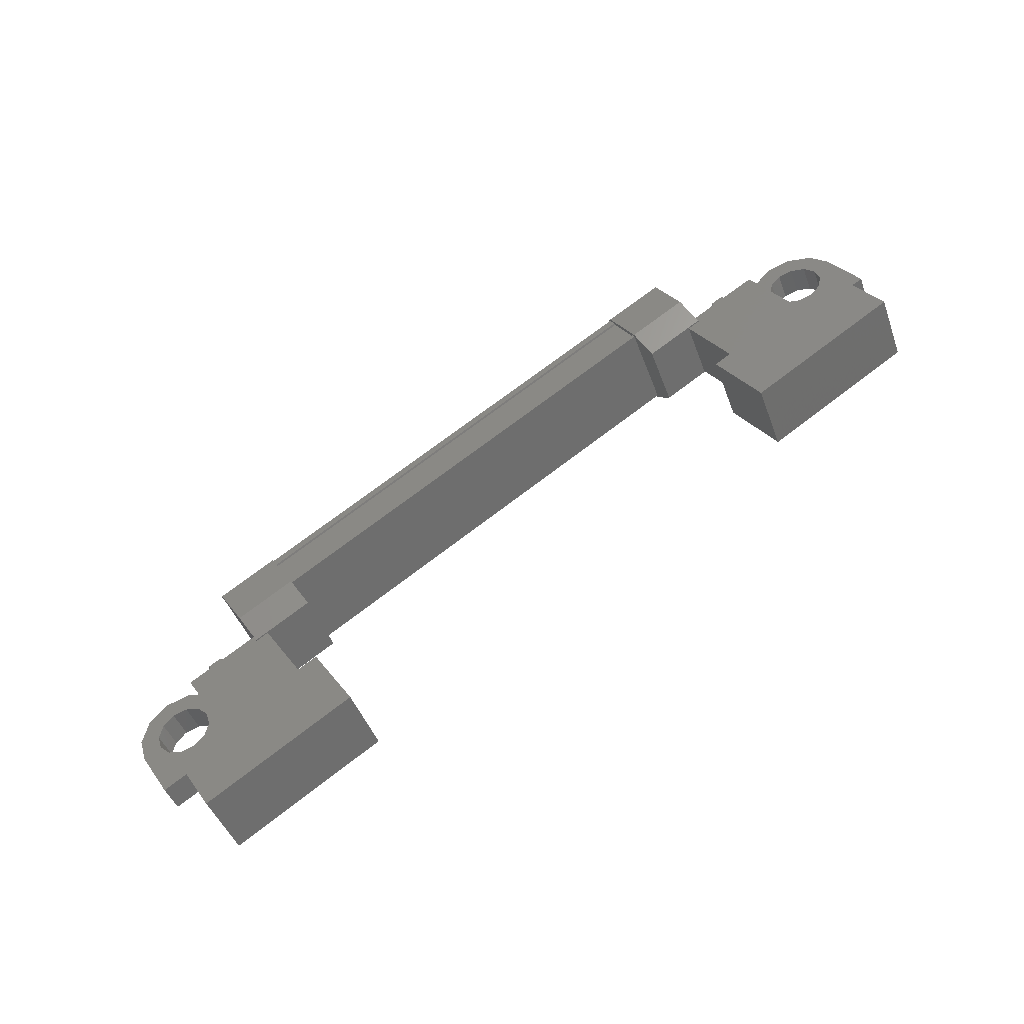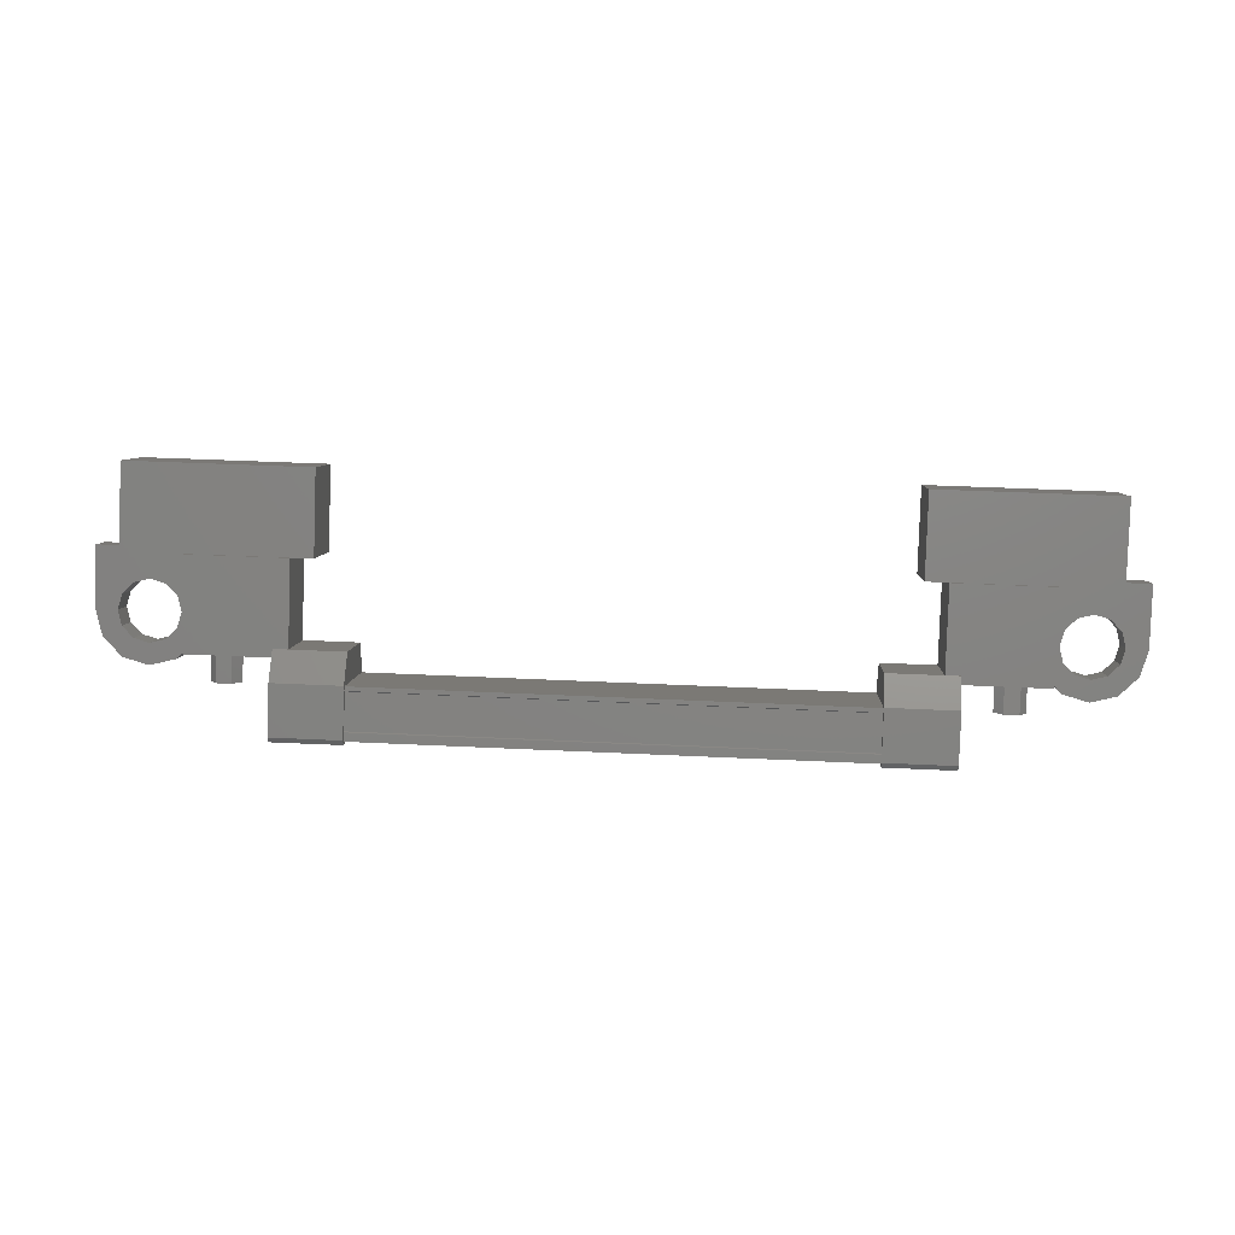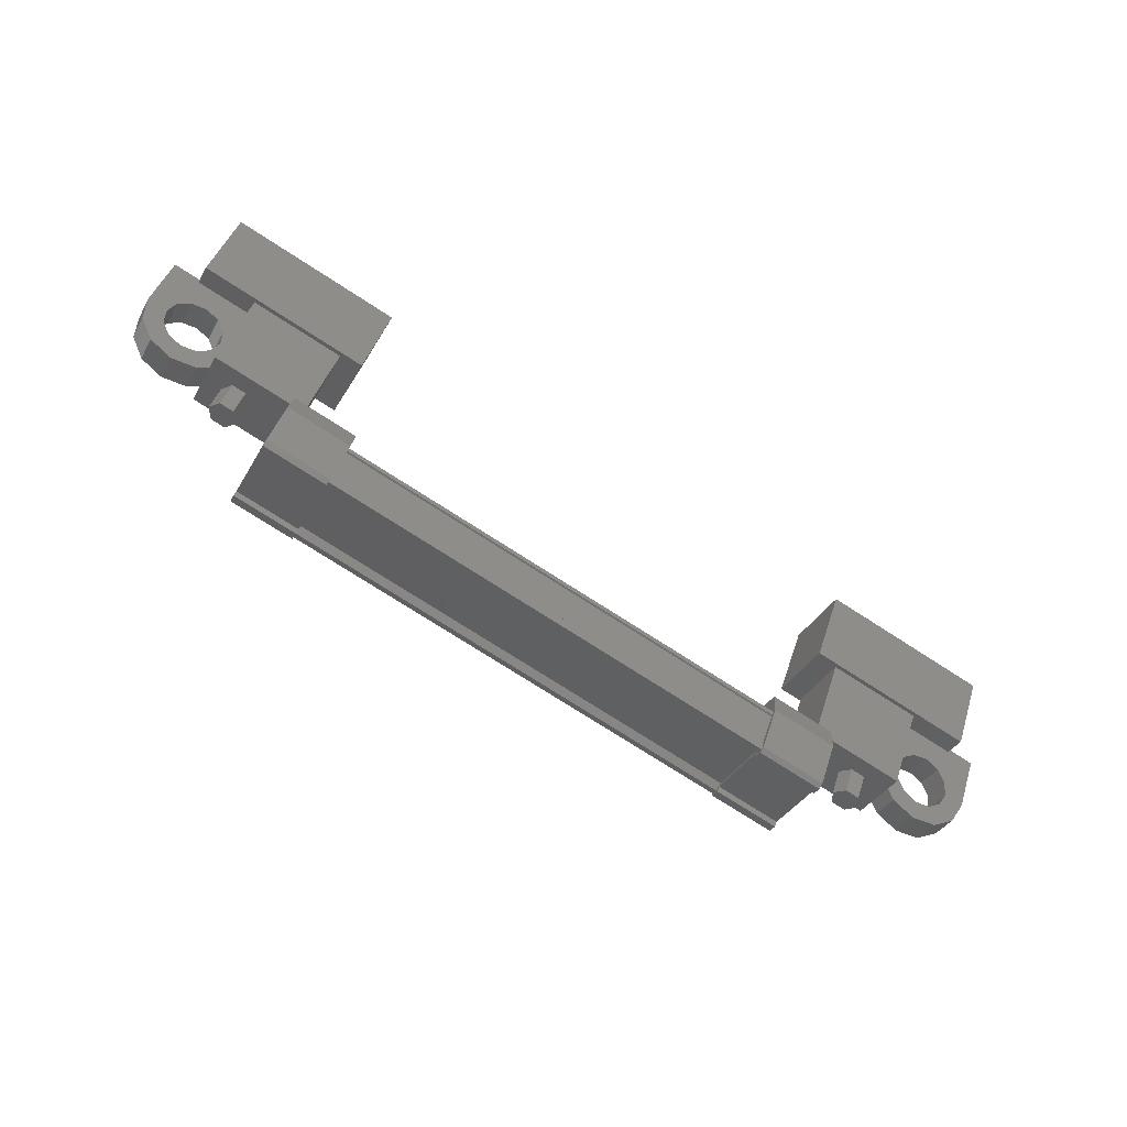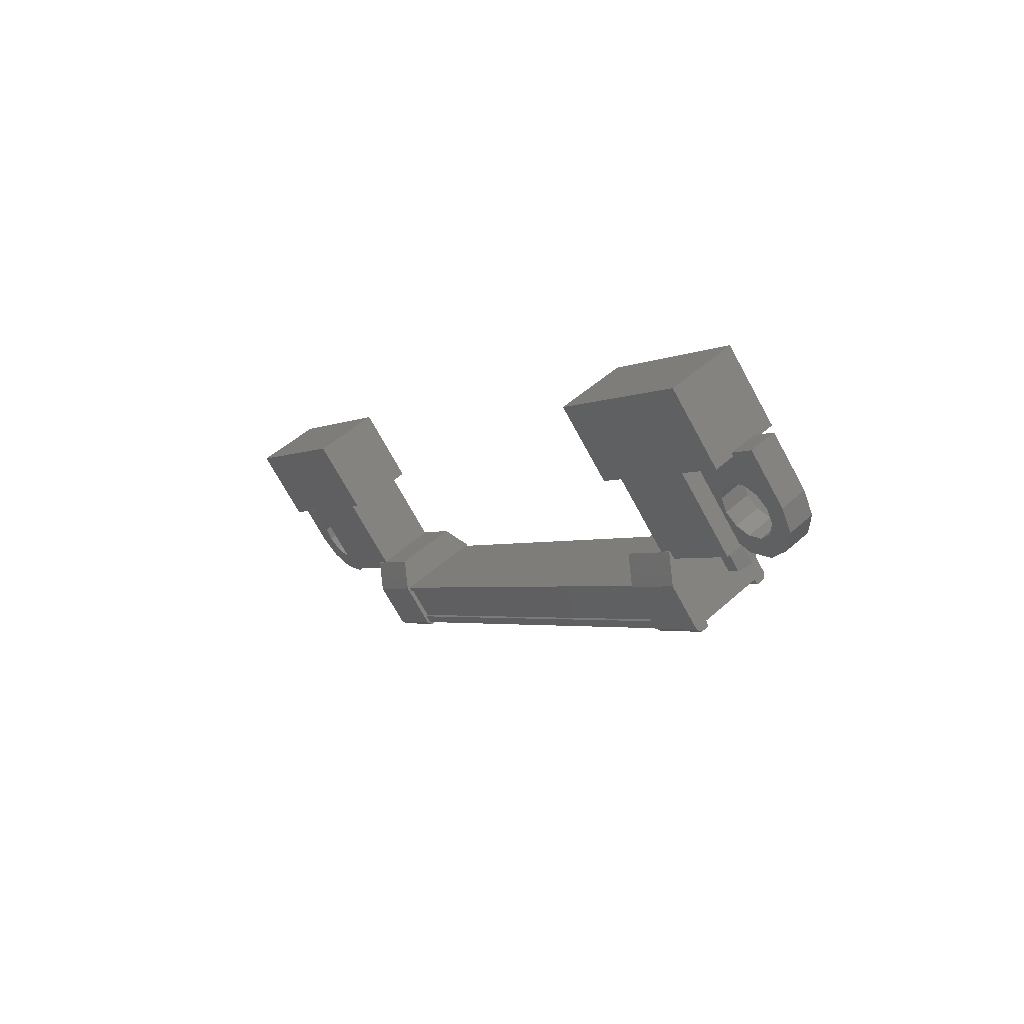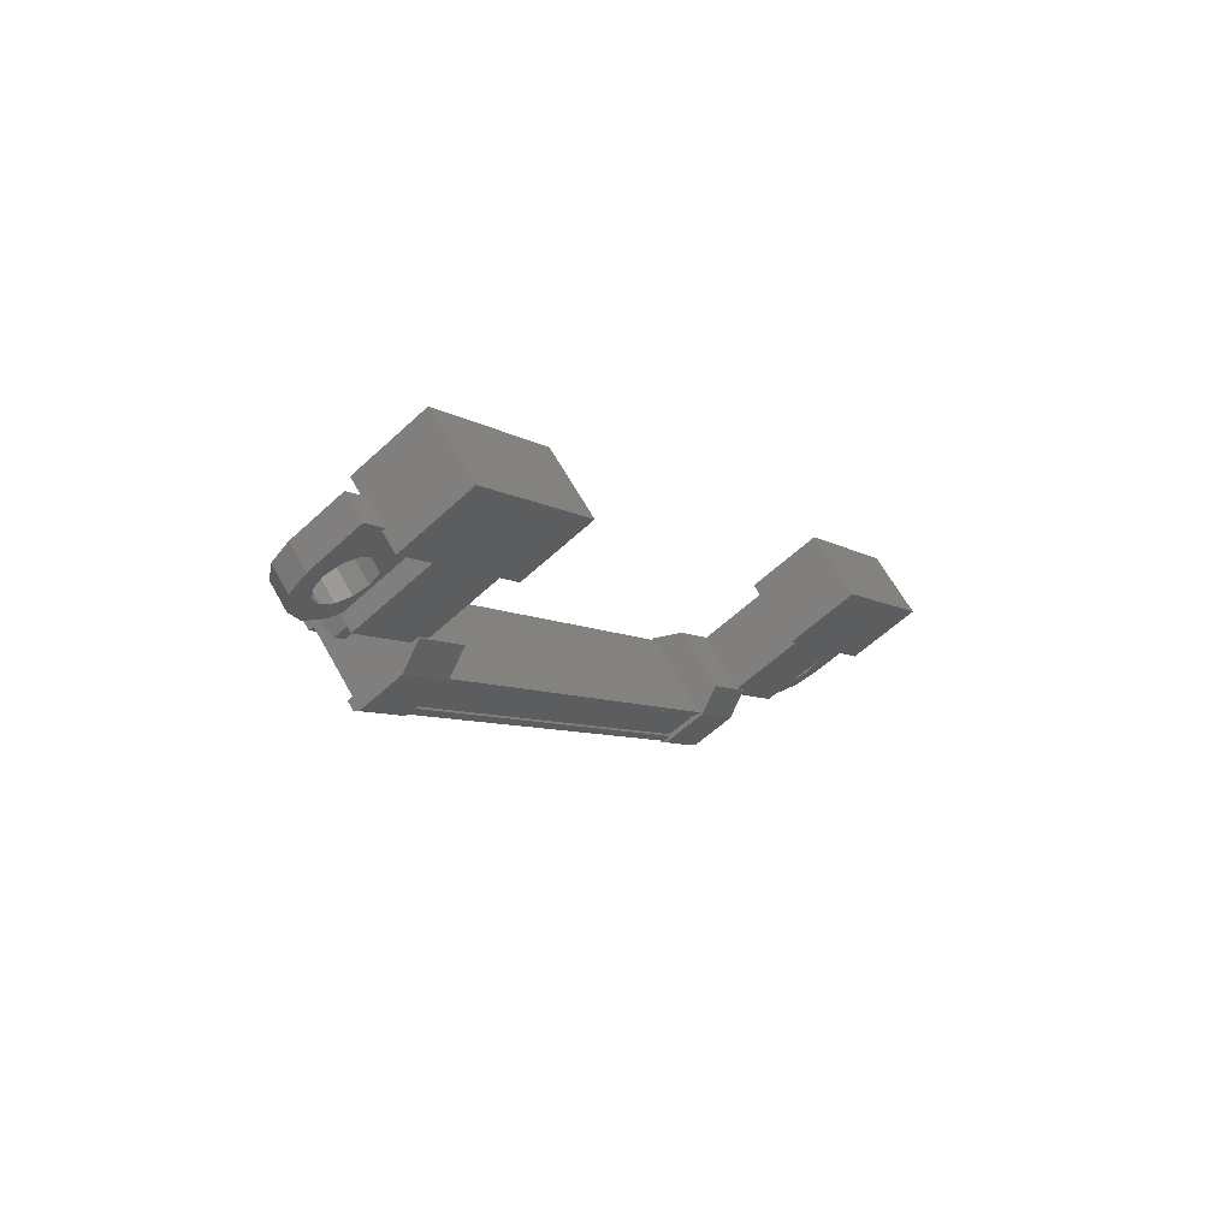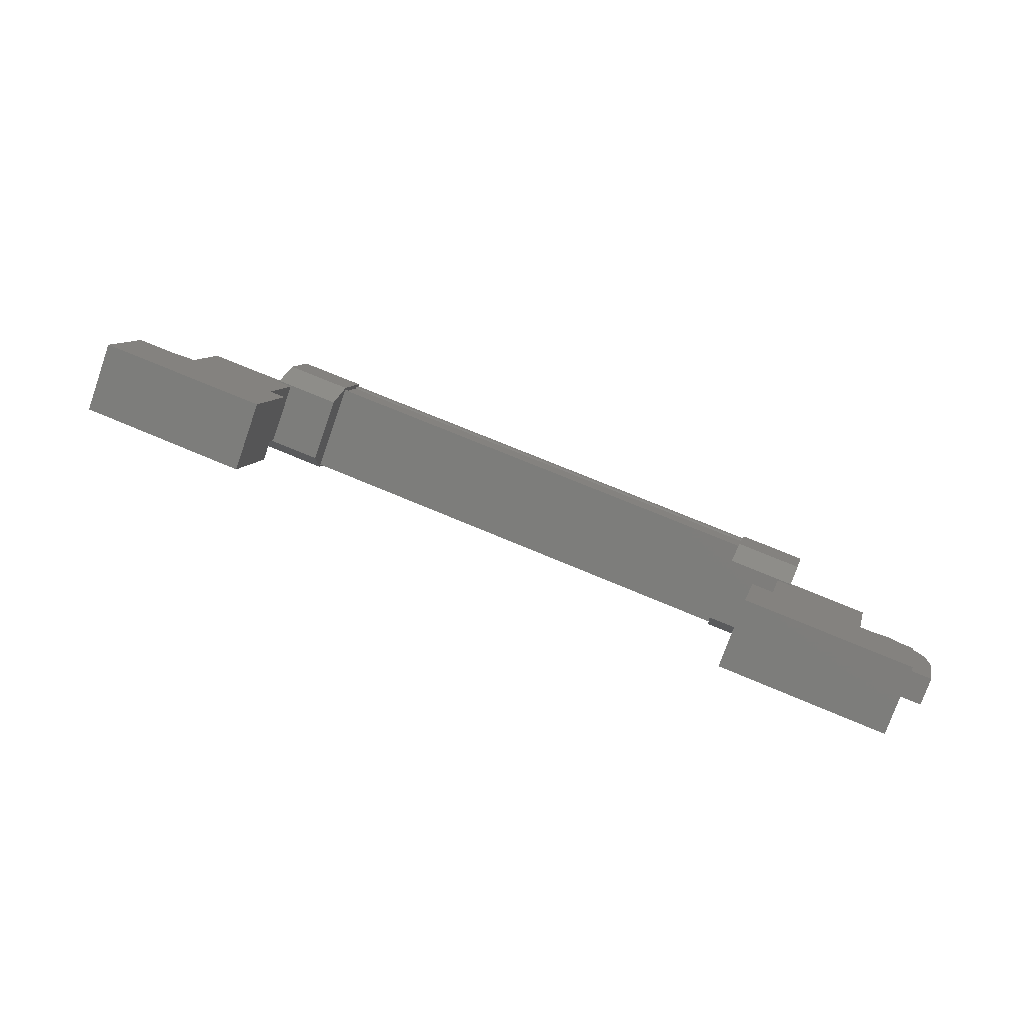
<metadata>
{"format":"stl","ext":"stl","renderer":"f3d","projection":"perspective","resolution":1024,"background":"white","views":[{"elev":71.0,"azim":-37.7,"up":"+Y"},{"elev":40.5,"azim":3.4,"up":"+Z"},{"elev":-75.8,"azim":147.3,"up":"+Z"},{"elev":-2.7,"azim":-120.3,"up":"+Z"},{"elev":-6.4,"azim":-62.0,"up":"+Y"},{"elev":67.4,"azim":-156.5,"up":"+Z"}]}
</metadata>
<code>
# stl→obj: 224 verts, 392 faces
v 437.2 -50.67 115.8
v 437.2 -50.39 116.2
v 437.4 -50.49 115.7
v 437.4 -50.21 116.1
v 437.6 -50.49 115.7
v 437.6 -50.21 116.1
v 437.7 -50.67 115.8
v 437.7 -50.39 116.2
v 437.6 -50.85 115.9
v 437.6 -50.57 116.3
v 437.4 -50.85 115.9
v 437.4 -50.57 116.3
v 425.6 -50.39 116.2
v 425.6 -50.67 115.8
v 425.5 -50.21 116.1
v 425.5 -50.49 115.7
v 425.2 -50.21 116.1
v 425.2 -50.49 115.7
v 425.1 -50.39 116.2
v 425.1 -50.67 115.8
v 425.2 -50.57 116.3
v 425.2 -50.85 115.9
v 425.5 -50.57 116.3
v 425.5 -50.85 115.9
v 425.3 -50.67 115.8
v 437.5 -50.67 115.8
v 436 -50.05 117.8
v 436 -49.02 117.1
v 439 -50.05 117.8
v 439 -49.02 117.1
v 439 -49.28 119
v 439 -48.24 118.3
v 436 -48.24 118.3
v 436 -49.28 119
v 423.8 -49.28 119
v 423.8 -48.24 118.3
v 423.8 -50.05 117.8
v 423.8 -49.02 117.1
v 426.8 -50.05 117.8
v 426.8 -49.02 117.1
v 426.8 -48.24 118.3
v 426.8 -49.28 119
v 436.4 -51.73 115.6
v 426.4 -51.64 115.6
v 436.4 -51.64 115.6
v 436.4 -51.51 115.6
v 427.3 -50.48 114.7
v 426.2 -50.38 114.8
v 427.3 -50.38 114.8
v 426.2 -49.91 115.5
v 436.7 -51.29 116.4
v 435.5 -51.76 115.7
v 436.7 -51.76 115.7
v 435.5 -51.75 115.6
v 426.4 -50.53 115
v 426.4 -50.52 114.8
v 436.4 -50.52 114.8
v 436.4 -50.43 114.8
v 426.4 -51.28 116.3
v 436.4 -51.28 116.3
v 426.4 -51.3 116.3
v 436.4 -51.3 116.3
v 426.4 -51.26 116.3
v 426.2 -51.76 115.7
v 426.2 -51.55 115.6
v 426.2 -51.75 115.6
v 426.2 -51.62 115.5
v 427.3 -51.75 115.6
v 436.7 -50.38 114.8
v 436.7 -50.57 114.9
v 436.7 -50.48 114.7
v 436.7 -50.61 114.8
v 435.5 -50.48 114.7
v 427.3 -50.61 114.8
v 427.3 -50.57 114.9
v 427.3 -49.91 115.5
v 436.4 -50.53 115
v 426.4 -51.51 115.6
v 435.5 -51.29 116.4
v 435.5 -51.55 115.6
v 435.5 -51.62 115.5
v 436.4 -51.62 115.8
v 426.4 -51.62 115.8
v 436.4 -51.65 115.8
v 426.4 -51.65 115.8
v 426.4 -51.73 115.6
v 438.1 -50.87 116.5
v 436.4 -49.94 115.9
v 438.1 -49.94 115.9
v 438.1 -49.08 117.2
v 438.1 -50 117.8
v 436.4 -49.08 117.2
v 436.4 -50 117.8
v 436.4 -50.87 116.5
v 424.8 -50.87 116.5
v 426.4 -50.87 116.5
v 424.8 -50 117.8
v 426.4 -50 117.8
v 424.8 -49.08 117.2
v 426.4 -49.08 117.2
v 426.4 -49.94 115.9
v 424.8 -49.94 115.9
v 439.5 -49.85 116.6
v 439.2 -49.85 116.6
v 439.2 -50.27 116.9
v 439.3 -50.06 116.7
v 439.5 -50.27 116.9
v 439.5 -49.71 117.7
v 439.5 -49.29 117.4
v 437.8 -49.71 117.7
v 437.8 -49.29 117.4
v 437.8 -49.85 116.6
v 438.2 -49.71 116.8
v 438.2 -49.85 116.6
v 424.6 -50.13 117.1
v 425 -50.27 116.9
v 425 -49.71 117.7
v 425 -49.29 117.4
v 423.3 -49.71 117.7
v 423.3 -49.29 117.4
v 423.3 -50.27 116.9
v 423.3 -49.85 116.6
v 423.5 -50.06 116.7
v 423.7 -49.85 116.6
v 423.7 -50.27 116.9
v 426.4 -50.43 114.8
v 426.4 -50.35 114.9
v 436.4 -50.35 114.9
v 426.4 -50.37 114.9
v 436.4 -50.37 114.9
v 426.4 -50.03 115.4
v 436.4 -50.03 115.4
v 426.4 -50 115.4
v 436.4 -50 115.4
v 426.4 -49.96 115.5
v 436.4 -49.96 115.5
v 436.4 -51.26 116.3
v 438.2 -50.13 117.1
v 437.8 -50.27 116.9
v 438.2 -50.27 116.9
v 438.2 -49.99 116.4
v 437.9 -50.09 116.2
v 438.4 -50.09 116.2
v 438.2 -50.26 116
v 438.7 -50.13 116.2
v 438.7 -50.33 115.9
v 438.9 -50.09 116.2
v 439.1 -50.26 116
v 439.1 -49.99 116.4
v 439.4 -50.09 116.2
v 439.1 -49.71 116.8
v 438.9 -49.61 116.9
v 438.7 -49.57 117
v 424.6 -49.71 116.8
v 425 -49.85 116.6
v 424.7 -49.85 116.6
v 424.7 -50.27 116.9
v 424.6 -50.41 116.7
v 424.9 -50.5 116.5
v 424.4 -50.51 116.5
v 424.6 -50.68 116.3
v 424.2 -50.55 116.4
v 424.2 -50.74 116.2
v 423.9 -50.51 116.5
v 423.8 -50.68 116.3
v 423.7 -50.41 116.7
v 423.4 -50.5 116.5
v 423.7 -50.13 117.1
v 423.9 -50.02 117.2
v 424.2 -49.99 117.3
v 426.2 -49.84 116
v 427.3 -49.84 116
v 427.3 -50.81 116.7
v 426.2 -50.81 116.7
v 426.2 -51.29 116.4
v 427.3 -51.29 116.4
v 427.3 -51.55 115.6
v 426.2 -50.57 114.9
v 426.2 -50.61 114.8
v 426.2 -50.48 114.7
v 427.3 -51.76 115.7
v 427.3 -51.62 115.5
v 436.7 -50.81 116.7
v 435.5 -50.81 116.7
v 435.5 -49.84 116
v 436.7 -49.84 116
v 436.7 -49.91 115.5
v 435.5 -49.91 115.5
v 435.5 -50.57 114.9
v 436.7 -51.55 115.6
v 436.7 -51.62 115.5
v 436.7 -51.75 115.6
v 435.5 -50.38 114.8
v 435.5 -50.61 114.8
v 424.6 -49.99 116.4
v 424.9 -50.09 116.2
v 424.4 -50.09 116.2
v 424.6 -50.26 116
v 424.2 -50.13 116.2
v 424.2 -50.33 115.9
v 423.9 -50.09 116.2
v 423.8 -50.26 116
v 423.7 -49.99 116.4
v 423.4 -50.09 116.2
v 423.7 -49.71 116.8
v 423.9 -49.61 116.9
v 424.2 -49.57 117
v 438.2 -50.41 116.7
v 437.9 -50.5 116.5
v 438.4 -50.51 116.5
v 438.2 -50.68 116.3
v 438.7 -50.55 116.4
v 438.7 -50.74 116.2
v 438.9 -50.51 116.5
v 439.1 -50.68 116.3
v 439.1 -50.41 116.7
v 439.4 -50.5 116.5
v 439.1 -50.13 117.1
v 438.9 -50.02 117.2
v 438.7 -49.99 117.3
v 424.4 -50.02 117.2
v 438.4 -50.02 117.2
v 438.4 -49.61 116.9
v 424.4 -49.61 116.9
f 1 2 3
f 3 2 4
f 4 5 3
f 6 5 4
f 7 5 6
f 6 8 7
f 7 8 9
f 9 8 10
f 10 11 9
f 12 11 10
f 1 11 12
f 12 2 1
f 13 14 15
f 15 14 16
f 16 17 15
f 18 17 16
f 19 17 18
f 18 20 19
f 19 20 21
f 21 20 22
f 22 23 21
f 24 23 22
f 13 23 24
f 24 14 13
f 18 16 25
f 25 16 14
f 14 24 25
f 11 1 26
f 26 1 3
f 3 5 26
f 5 7 26
f 26 7 9
f 9 11 26
f 24 22 25
f 25 22 20
f 20 18 25
f 27 28 29
f 29 28 30
f 30 31 29
f 32 31 30
f 33 31 32
f 32 28 33
f 33 28 34
f 34 28 27
f 27 31 34
f 29 31 27
f 35 36 37
f 37 36 38
f 38 39 37
f 40 39 38
f 41 39 40
f 40 36 41
f 41 36 42
f 42 36 35
f 35 39 42
f 37 39 35
f 40 38 36
f 30 28 32
f 41 42 39
f 33 34 31
f 43 44 45
f 45 44 46
f 47 48 49
f 49 48 50
f 51 52 53
f 53 52 54
f 55 56 57
f 57 56 58
f 59 60 61
f 61 60 62
f 62 63 61
f 64 65 66
f 66 65 67
f 67 68 66
f 69 70 71
f 71 70 72
f 72 73 71
f 74 47 75
f 75 47 49
f 49 76 75
f 50 76 49
f 57 77 55
f 55 77 46
f 46 78 55
f 44 78 46
f 51 79 52
f 52 79 80
f 80 54 52
f 81 54 80
f 82 83 84
f 84 83 85
f 85 43 84
f 86 43 85
f 44 43 86
f 87 88 89
f 89 88 90
f 90 91 89
f 92 91 90
f 93 91 92
f 92 88 93
f 93 88 94
f 94 88 87
f 87 91 94
f 89 91 87
f 95 96 97
f 97 96 98
f 98 99 97
f 100 99 98
f 101 99 100
f 100 96 101
f 101 96 102
f 102 96 95
f 95 99 102
f 97 99 95
f 103 104 105
f 105 104 106
f 106 107 105
f 103 107 106
f 108 107 103
f 103 109 108
f 108 109 110
f 110 109 111
f 111 112 110
f 113 112 111
f 114 112 113
f 115 116 117
f 117 116 118
f 118 119 117
f 120 119 118
f 121 119 120
f 120 122 121
f 121 122 123
f 123 122 124
f 124 125 123
f 121 125 124
f 123 125 121
f 56 126 58
f 58 126 127
f 127 128 58
f 129 128 127
f 130 128 129
f 129 131 130
f 130 131 132
f 132 131 133
f 133 134 132
f 135 134 133
f 136 134 135
f 135 63 136
f 136 63 137
f 137 63 62
f 138 110 139
f 139 110 112
f 112 140 139
f 114 140 112
f 112 140 114
f 114 141 112
f 112 141 142
f 142 141 143
f 143 144 142
f 145 144 143
f 146 144 145
f 145 147 146
f 146 147 148
f 148 147 149
f 149 150 148
f 104 150 149
f 103 150 104
f 104 151 103
f 103 151 109
f 109 151 152
f 152 153 109
f 154 118 155
f 155 118 116
f 116 156 155
f 157 156 116
f 116 156 157
f 157 158 116
f 116 158 159
f 159 158 160
f 160 161 159
f 162 161 160
f 163 161 162
f 162 164 163
f 163 164 165
f 165 164 166
f 166 167 165
f 125 167 166
f 121 167 125
f 125 168 121
f 121 168 119
f 119 168 169
f 169 170 119
f 50 171 76
f 76 171 172
f 172 173 76
f 171 173 172
f 174 173 171
f 171 175 174
f 174 175 173
f 173 175 176
f 176 76 173
f 177 76 176
f 75 76 177
f 177 178 75
f 75 178 74
f 74 178 179
f 179 47 74
f 180 47 179
f 48 47 180
f 180 178 48
f 48 178 50
f 50 178 65
f 65 175 50
f 64 175 65
f 176 175 64
f 64 181 176
f 176 181 177
f 177 181 68
f 68 182 177
f 67 182 68
f 177 182 67
f 67 65 177
f 177 65 178
f 51 183 79
f 79 183 184
f 184 185 79
f 183 185 184
f 186 185 183
f 183 187 186
f 186 187 185
f 185 187 188
f 188 79 185
f 189 79 188
f 80 79 189
f 189 190 80
f 80 190 81
f 81 190 191
f 191 54 81
f 192 54 191
f 53 54 192
f 192 190 53
f 53 190 51
f 51 190 70
f 70 187 51
f 69 187 70
f 188 187 69
f 69 193 188
f 188 193 189
f 189 193 73
f 73 194 189
f 72 194 73
f 189 194 72
f 72 70 189
f 189 70 190
f 156 155 195
f 195 155 196
f 196 197 195
f 198 197 196
f 199 197 198
f 198 200 199
f 199 200 201
f 201 200 202
f 202 203 201
f 204 203 202
f 124 203 204
f 204 122 124
f 124 122 205
f 205 122 120
f 120 206 205
f 207 206 120
f 140 139 208
f 208 139 209
f 209 210 208
f 211 210 209
f 212 210 211
f 211 213 212
f 212 213 214
f 214 213 215
f 215 216 214
f 217 216 215
f 105 216 217
f 217 107 105
f 105 107 218
f 218 107 108
f 108 219 218
f 220 219 108
f 119 170 117
f 117 170 221
f 221 115 117
f 138 222 110
f 110 222 220
f 220 108 110
f 109 153 111
f 111 153 223
f 223 113 111
f 154 224 118
f 118 224 207
f 207 120 118
f 69 71 193
f 193 71 73
f 59 83 60
f 60 83 82
f 68 181 66
f 66 181 64
f 104 103 106
f 51 187 183
f 139 140 138
f 157 116 115
f 103 105 107
f 101 102 99
f 93 94 91
f 121 124 122
f 180 179 178
f 140 112 139
f 50 175 171
f 192 191 190
f 88 92 90
f 100 98 96
f 156 116 155
f 155 156 154
f 224 115 221
f 224 221 207
f 207 221 170
f 170 206 207
f 169 206 170
f 205 206 169
f 169 168 205
f 205 168 124
f 104 105 151
f 151 105 218
f 218 152 151
f 219 152 218
f 153 152 219
f 219 220 153
f 153 220 223
f 223 220 222
f 222 113 223
f 155 116 196
f 196 116 159
f 159 198 196
f 161 198 159
f 200 198 161
f 161 163 200
f 200 163 202
f 202 163 165
f 165 204 202
f 167 204 165
f 122 204 167
f 167 121 122
f 103 107 150
f 150 107 217
f 217 148 150
f 215 148 217
f 146 148 215
f 215 213 146
f 146 213 144
f 144 213 211
f 211 142 144
f 209 142 211
f 112 142 209
f 209 139 112
f 222 138 113
f 113 138 140
f 140 114 113
f 208 114 140
f 141 114 208
f 208 210 141
f 141 210 143
f 143 210 212
f 212 145 143
f 214 145 212
f 147 145 214
f 214 216 147
f 147 216 149
f 149 216 105
f 105 104 149
f 224 154 115
f 115 154 156
f 156 157 115
f 195 157 156
f 158 157 195
f 195 197 158
f 158 197 160
f 160 197 199
f 199 162 160
f 201 162 199
f 164 162 201
f 201 203 164
f 164 203 166
f 166 203 124
f 124 125 166
f 168 125 124

</code>
